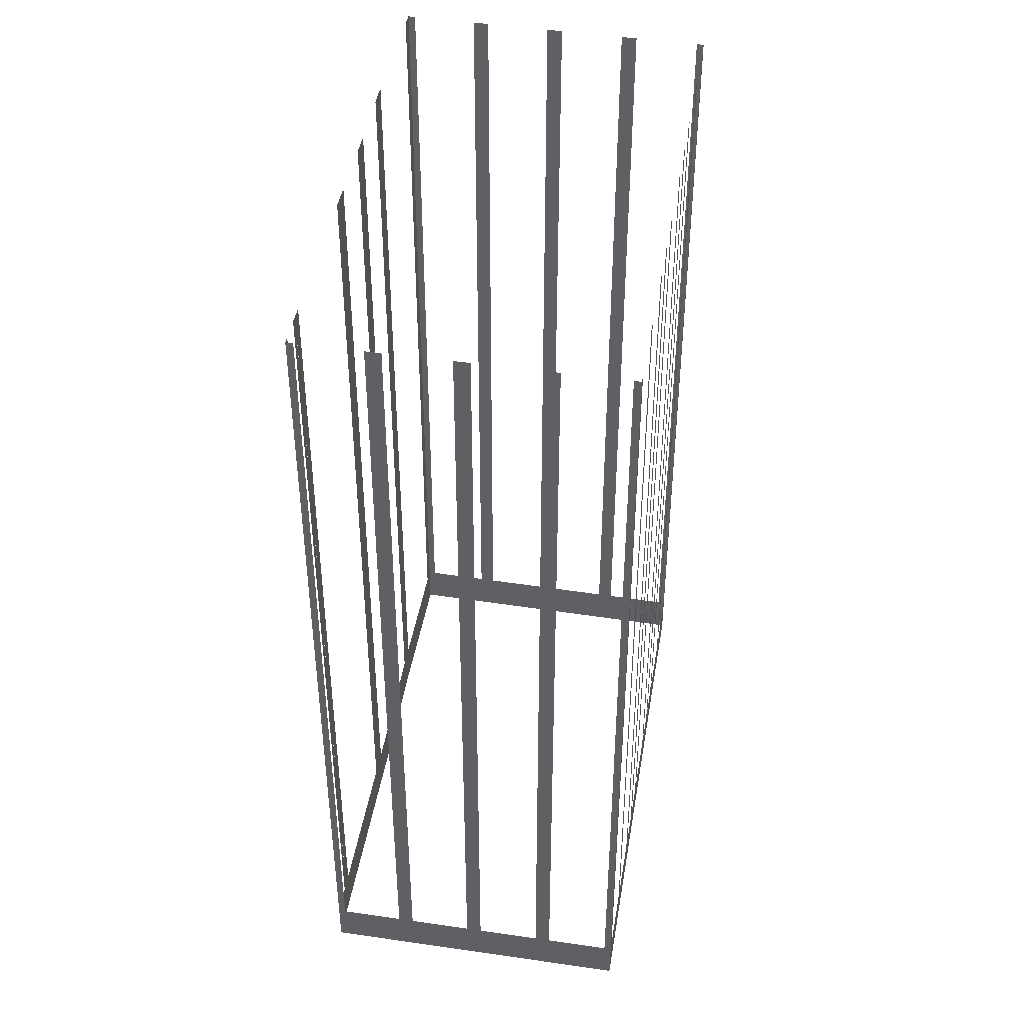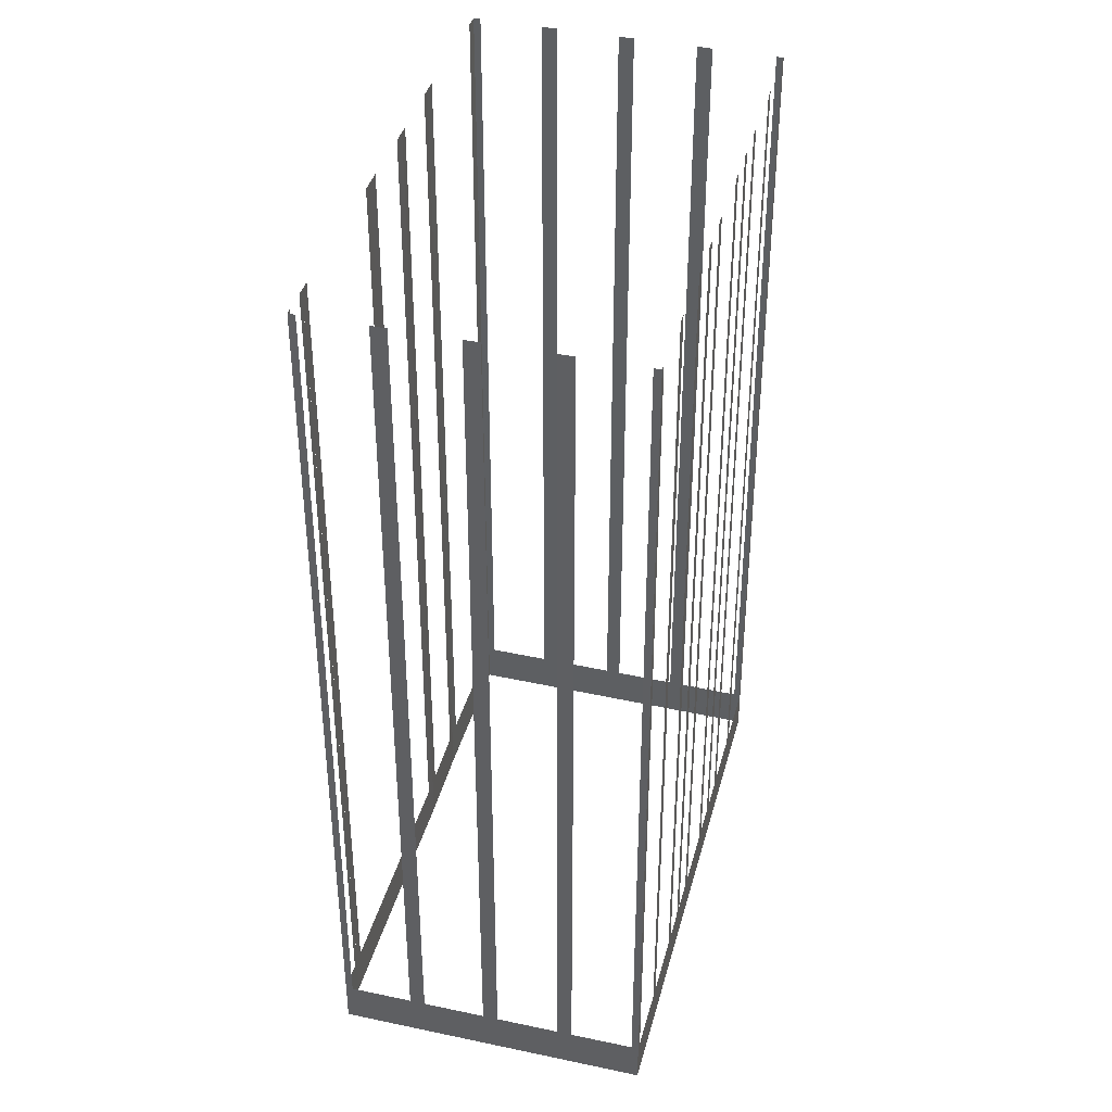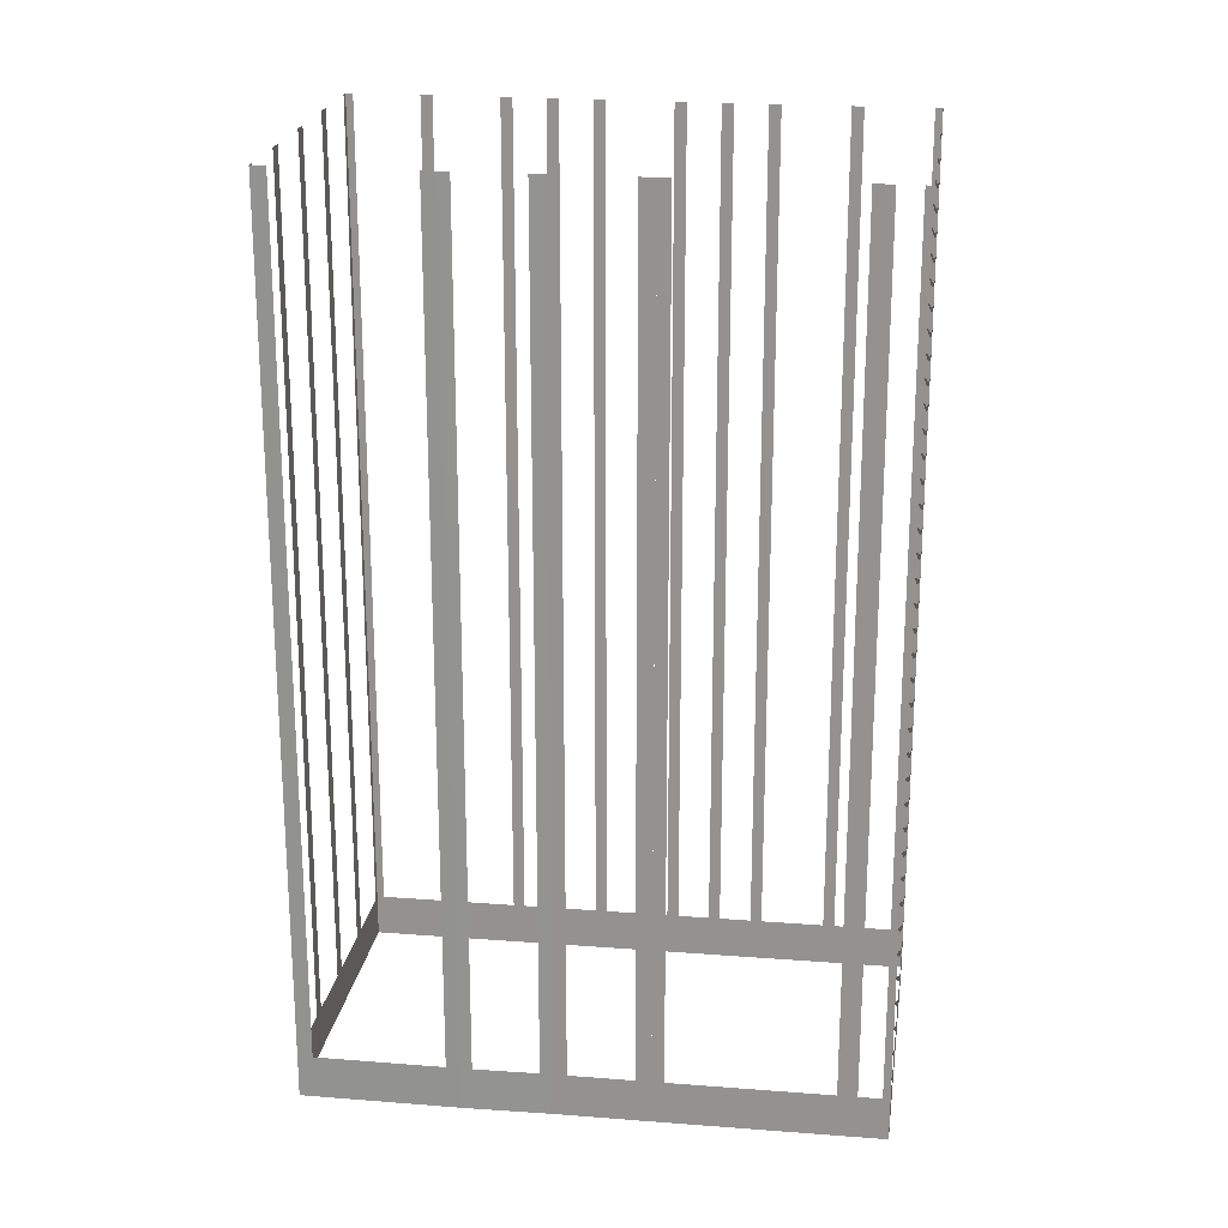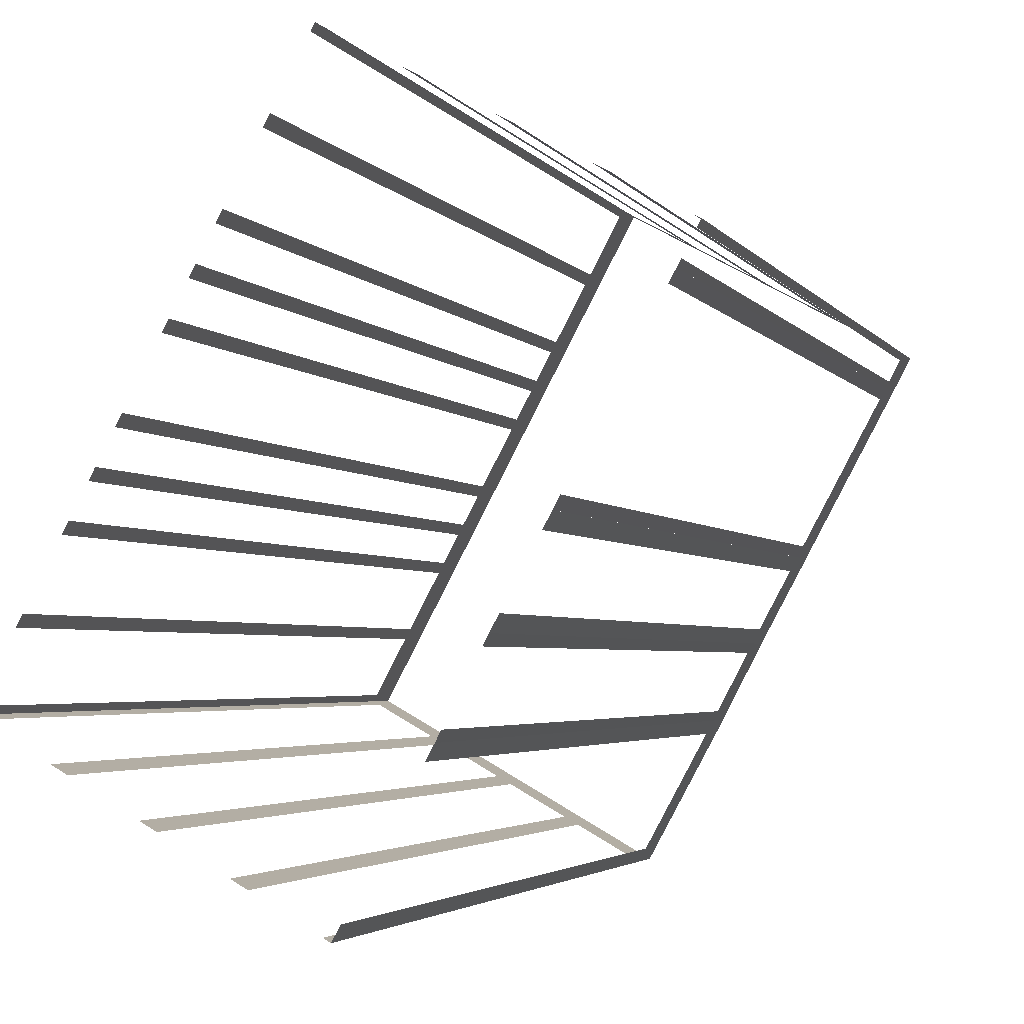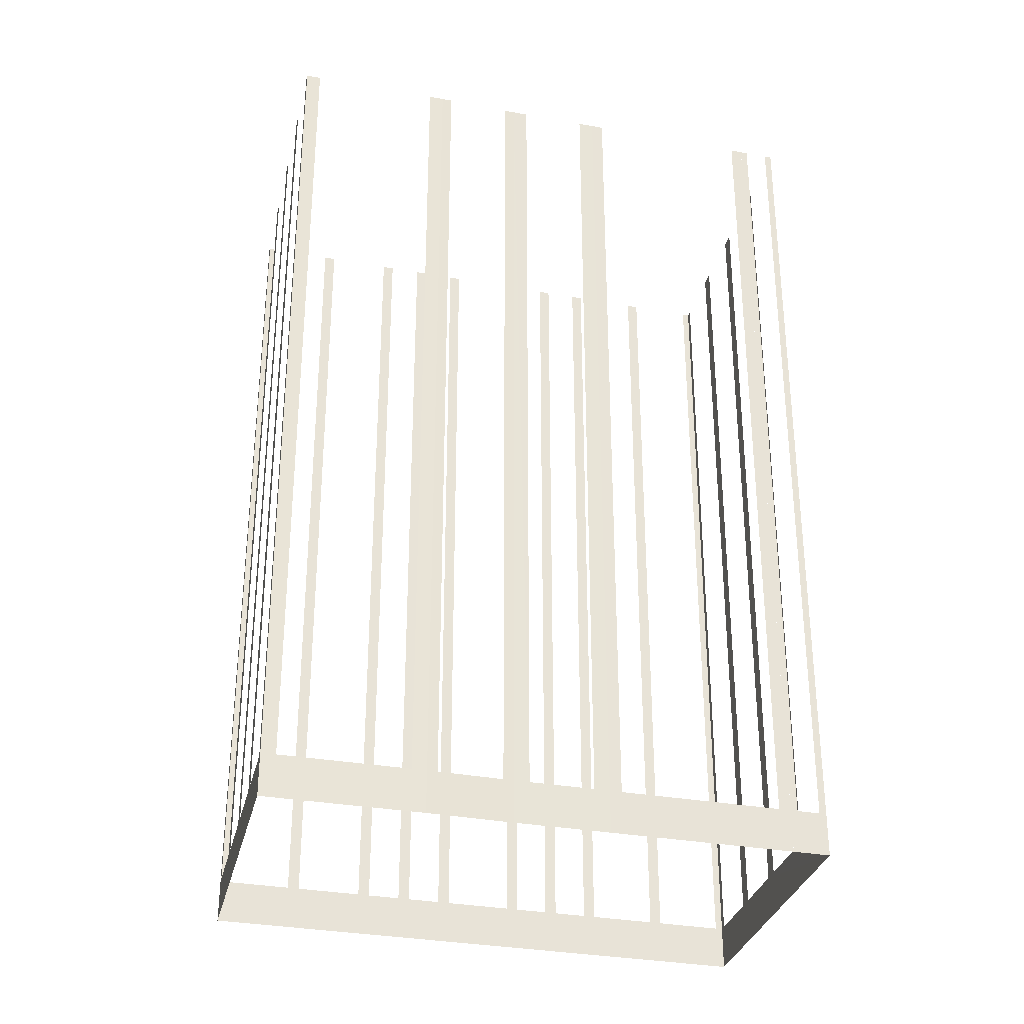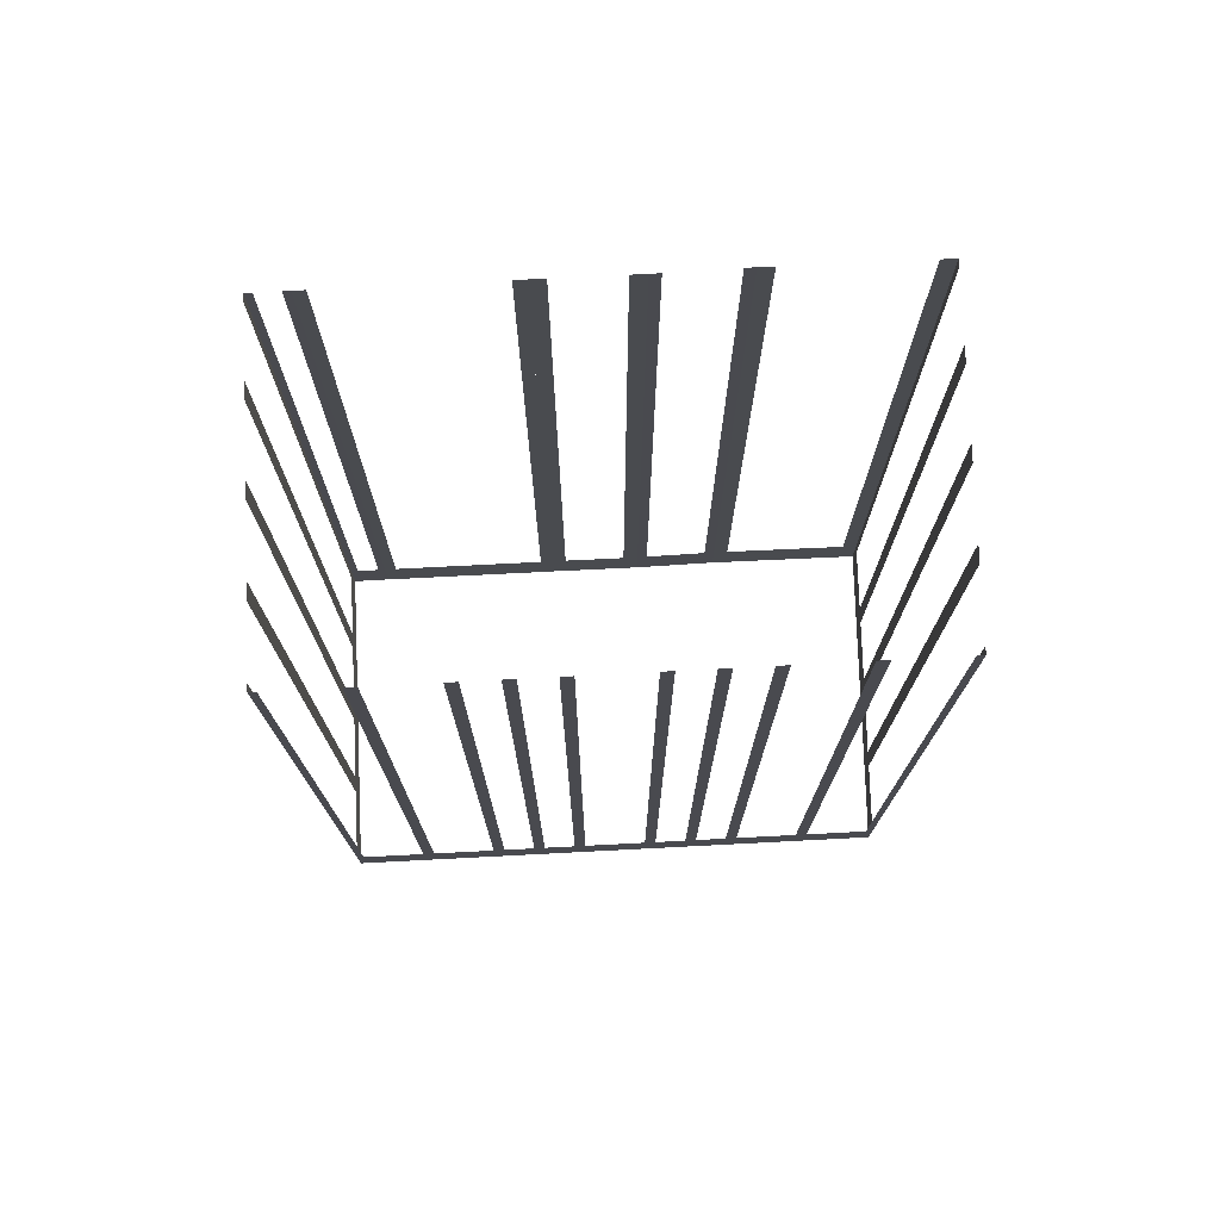
<metadata>
{"format":"obj","ext":"obj","renderer":"f3d","projection":"perspective","resolution":1024,"background":"white","views":[{"elev":43.8,"azim":161.0,"up":"+Z"},{"elev":39.2,"azim":166.2,"up":"+Z"},{"elev":22.2,"azim":69.4,"up":"+Z"},{"elev":-3.2,"azim":17.1,"up":"+Y"},{"elev":-32.1,"azim":47.4,"up":"+Z"},{"elev":76.1,"azim":-121.2,"up":"+Z"}]}
</metadata>
<code>
o geometryt000010000010000110010110000110000110100100000000st149
v 408.9 -257.3 889.2
v 408.8 -257.6 930.2
v 408.9 -257.3 930.2
v 410.4 -254.6 889.2
v 408.8 -257.6 887.1
v 410.4 -254.6 930.2
v 410.6 -254.1 930.2
v 410.6 -254.1 889.2
v 412.1 -251.4 889.2
v 412.1 -251.4 930.2
v 412.4 -250.9 930.2
v 412.4 -250.9 889.2
v 413.1 -249.5 889.2
v 413.1 -249.5 930.2
v 413.4 -249 930.2
v 413.4 -249 889.2
v 414.1 -247.7 889.2
v 414.1 -247.7 930.2
v 414.4 -247.2 930.2
v 414.4 -247.2 889.2
v 415.8 -244.4 889.2
v 421.4 -234 887.1
v 415.8 -244.4 930.2
v 416.1 -244 930.2
v 416.1 -244 889.2
v 416.8 -242.6 889.2
v 416.8 -242.6 930.2
v 417.1 -242.1 930.2
v 417.1 -242.1 889.2
v 417.8 -240.7 889.2
v 417.8 -240.7 930.2
v 418.1 -240.2 930.2
v 418.1 -240.2 889.2
v 419.5 -237.5 889.2
v 419.5 -237.5 930.2
v 419.8 -237 930.2
v 419.8 -237 889.2
v 421.3 -234.3 889.2
v 421.3 -234.3 930.2
v 421.4 -234 930.2
v 421.8 -265 889.2
v 422.1 -265.1 930.2
v 421.8 -265 930.2
v 419.1 -263.5 889.2
v 422.1 -265.1 887.1
v 419.1 -263.5 930.2
v 418.5 -263.1 930.2
v 418.5 -263.1 889.2
v 415.8 -261.6 889.2
v 415.8 -261.6 930.2
v 415.1 -261.2 930.2
v 415.1 -261.2 889.2
v 412.4 -259.7 889.2
v 408.8 -257.6 887.1
v 412.4 -259.7 930.2
v 411.8 -259.3 930.2
v 411.8 -259.3 889.2
v 409.1 -257.8 889.2
v 409.1 -257.8 930.2
v 408.8 -257.6 930.2
v 421.7 -234.2 889.2
v 421.4 -234 930.2
v 421.7 -234.2 930.2
v 424.5 -235.7 889.2
v 421.4 -234 887.1
v 424.5 -235.7 930.2
v 425.1 -236 930.2
v 425.1 -236 889.2
v 427.8 -237.5 889.2
v 427.8 -237.5 930.2
v 428.5 -237.9 930.2
v 428.5 -237.9 889.2
v 434.9 -241.4 887.1
v 431.2 -239.4 889.2
v 431.2 -239.4 930.2
v 431.9 -239.7 930.2
v 431.9 -239.7 889.2
v 434.6 -241.2 889.2
v 434.6 -241.2 930.2
v 434.9 -241.4 930.2
v 425.4 -259.1 889.2
v 425.8 -258.5 930.2
v 425.4 -259.1 930.2
v 422.1 -265.1 887.1
v 422.5 -264.5 889.2
v 425.8 -258.5 887.1
v 422.5 -264.5 930.2
v 422.1 -265.1 930.2
v 427.4 -255.3 889.2
v 427.7 -254.8 930.2
v 427.4 -255.3 930.2
v 426 -258 889.2
v 427.7 -254.8 887.1
v 426 -258 930.2
v 425.8 -258.5 930.2
v 425.8 -258.5 887.1
v 429.5 -251.4 889.2
v 429.9 -250.8 930.2
v 429.5 -251.4 930.2
v 427.7 -254.8 887.1
v 428 -254.2 889.2
v 429.9 -250.8 887.1
v 428 -254.2 930.2
v 427.7 -254.8 930.2
v 433.8 -243.5 889.2
v 434.1 -243 930.2
v 433.8 -243.5 930.2
v 430.1 -250.3 889.2
v 432 -246.8 887.1
v 434.1 -243 887.1
v 430.1 -250.3 930.2
v 429.8 -250.8 930.2
v 429.8 -250.8 887.1
v 434.7 -241.7 889.2
v 434.9 -241.4 930.2
v 434.7 -241.7 930.2
v 434.2 -242.7 889.2
v 434.9 -241.4 887.1
v 434.2 -242.7 930.2
v 434.1 -243 930.2
v 434.1 -243 887.1
f 1 2 3
f 4 5 1
f 2 1 5
f 6 7 4
f 7 8 4
f 8 5 4
f 8 9 5
f 10 11 9
f 11 12 9
f 9 12 5
f 12 13 5
f 16 17 5
f 18 19 17
f 19 20 17
f 21 22 20
f 20 22 5
f 23 24 21
f 24 25 21
f 25 22 21
f 26 22 25
f 27 28 26
f 28 29 26
f 29 22 26
f 30 22 29
f 31 32 30
f 32 33 30
f 33 22 30
f 34 22 33
f 35 36 34
f 36 37 34
f 37 22 34
f 38 22 37
f 39 40 38
f 40 22 38
f 41 42 43
f 44 45 41
f 42 41 45
f 46 47 44
f 47 48 44
f 48 45 44
f 48 49 45
f 50 51 49
f 51 52 49
f 49 52 45
f 53 54 52
f 52 54 45
f 55 56 53
f 56 57 53
f 57 54 53
f 58 54 57
f 59 60 58
f 60 54 58
f 61 62 63
f 64 65 61
f 62 61 65
f 66 67 64
f 67 68 64
f 68 65 64
f 68 69 65
f 70 71 69
f 71 72 69
f 72 73 69
f 69 73 65
f 74 73 72
f 75 76 74
f 76 77 74
f 77 73 74
f 78 73 77
f 79 80 78
f 80 73 78
f 81 82 83
f 84 81 85
f 84 86 81
f 87 88 85
f 88 84 85
f 89 90 91
f 92 93 89
f 90 89 93
f 94 95 92
f 95 96 92
f 96 93 92
f 97 98 99
f 103 104 101
f 104 100 101
f 105 106 107
f 108 109 105
f 109 110 105
f 106 105 110
f 111 112 108
f 112 113 108
f 113 109 108
f 114 115 116
f 117 118 114
f 115 114 118
f 119 120 117
f 120 121 117
f 121 118 117
f 14 15 13
f 15 16 13
f 13 16 5
f 17 20 5
f 82 81 86
f 100 97 101
f 100 102 97
f 98 97 102

</code>
